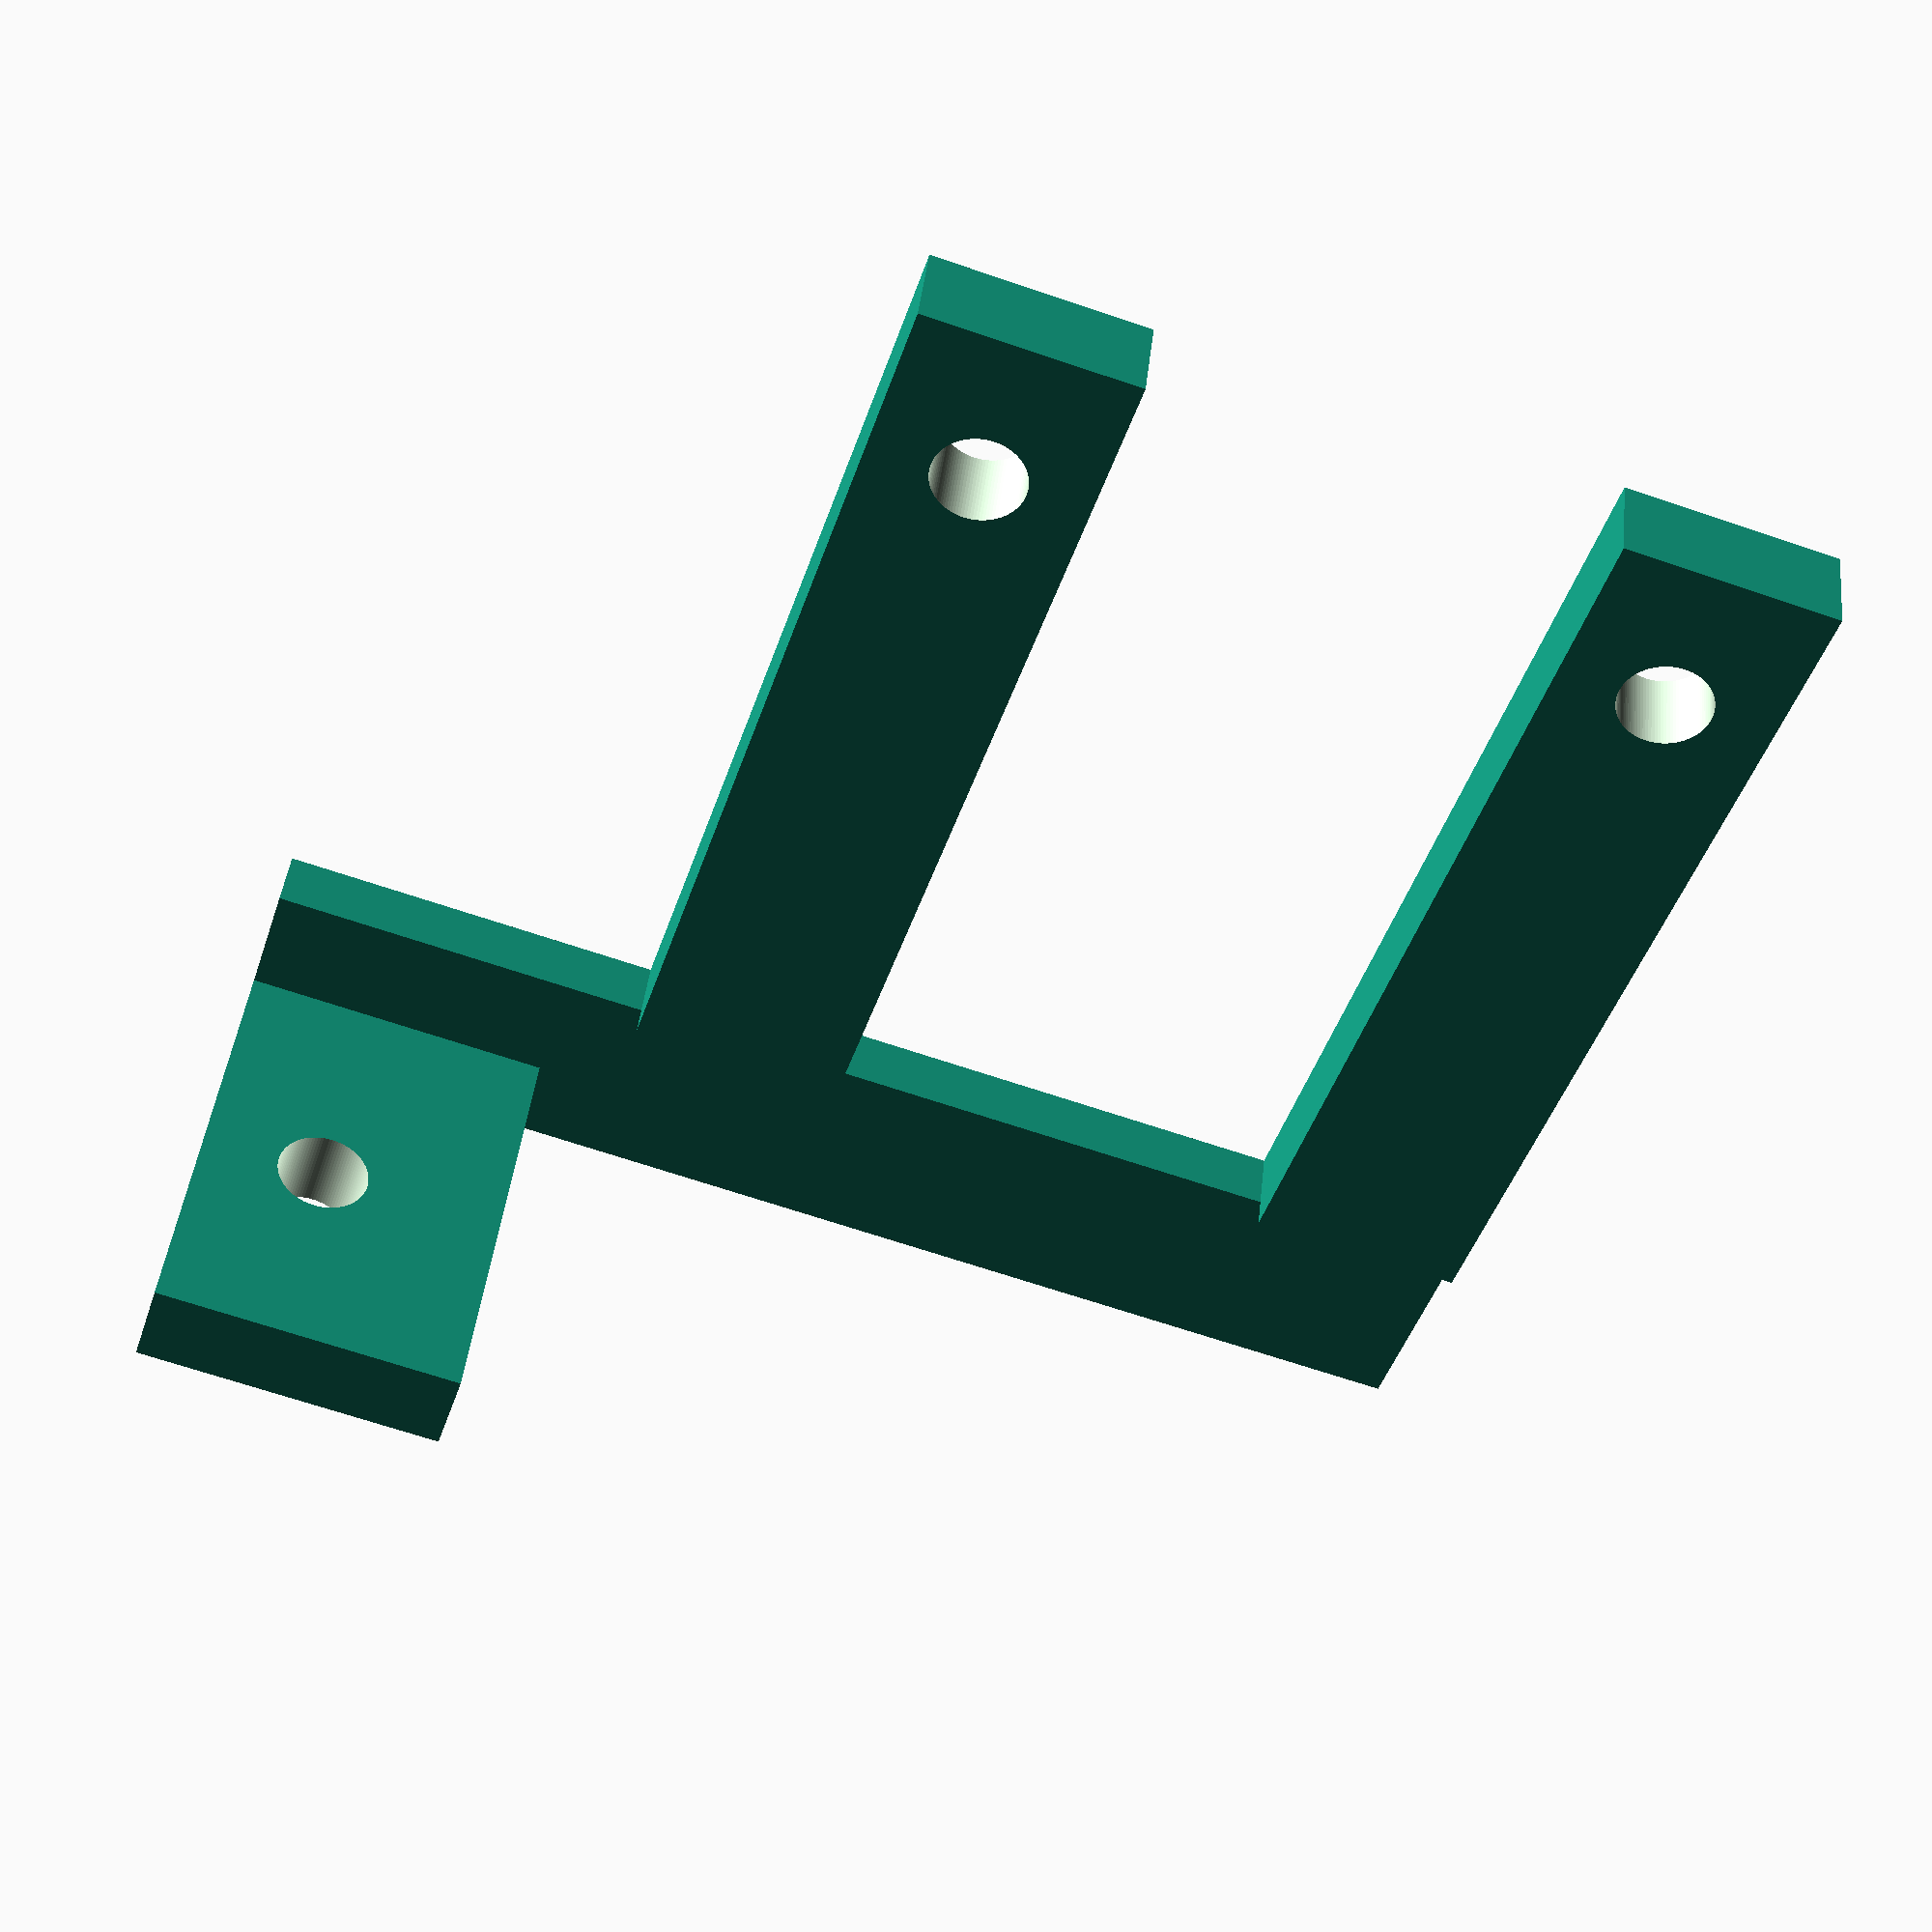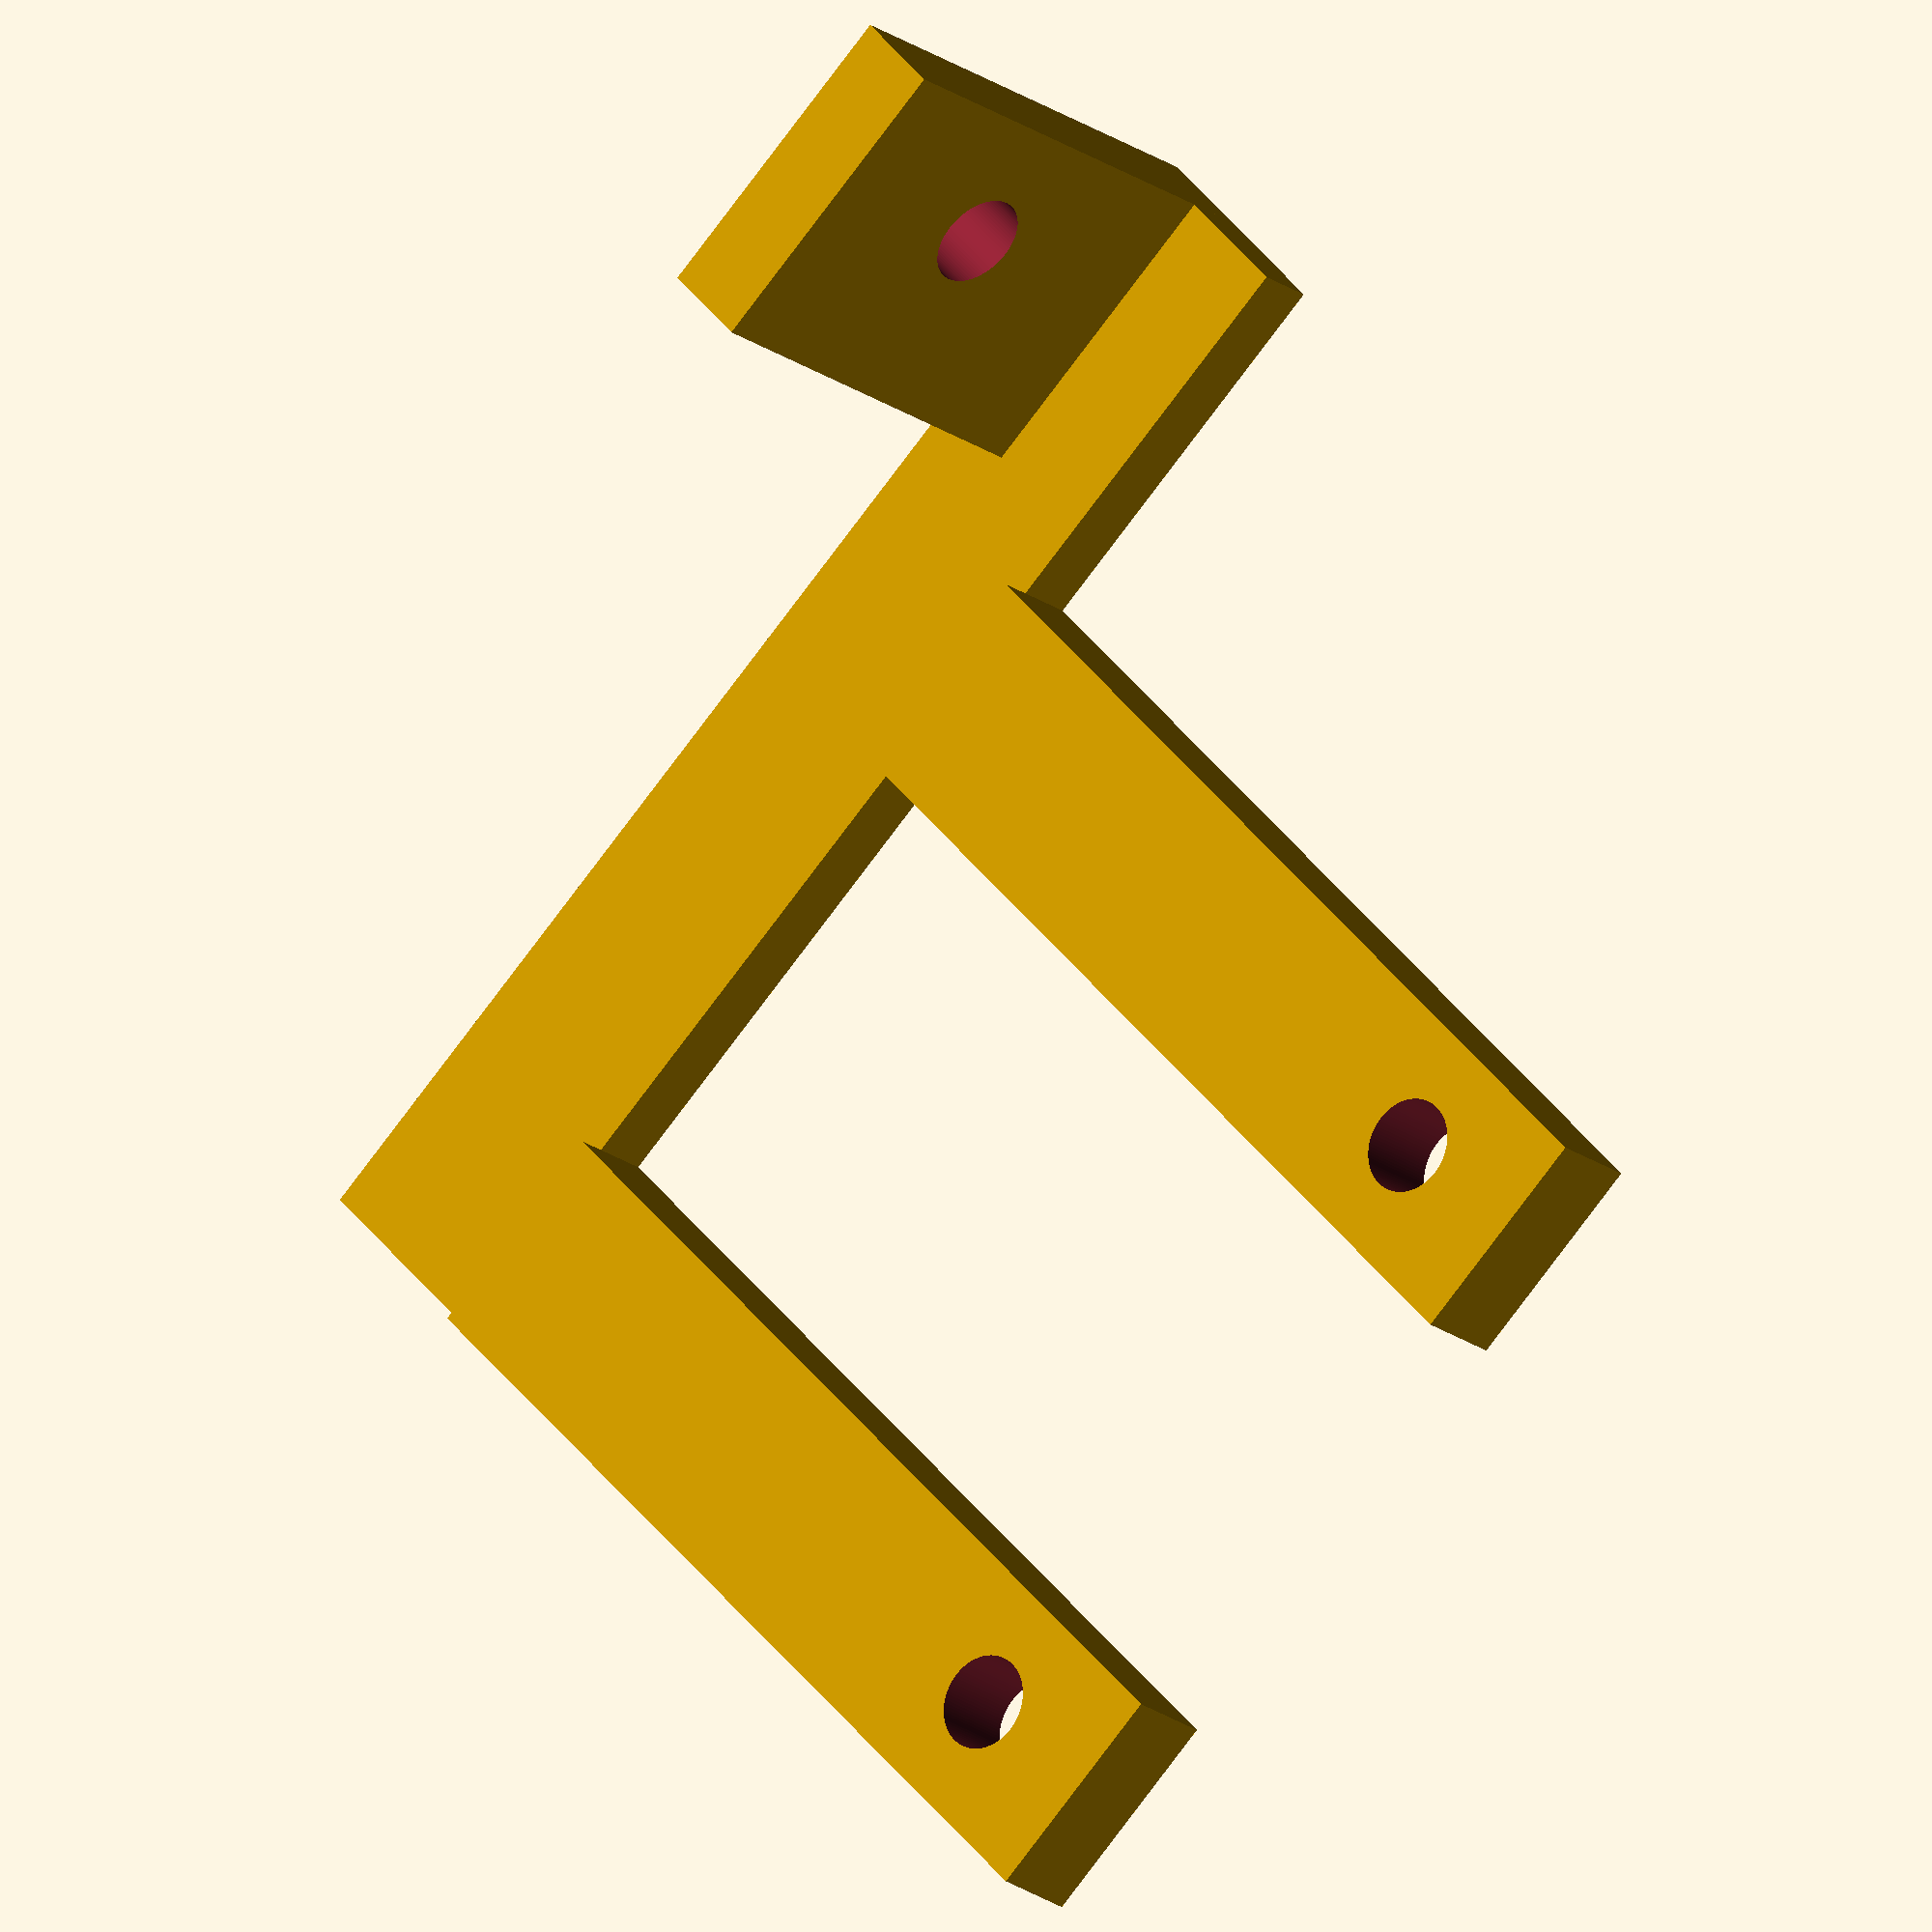
<openscad>

difference(){
	union(){
        

        translate([10.5,0,0]){
            cube([7,3,31], center=false);
        }         
        translate([32.5,0,0]){
            cube([7,3,31], center=false);
        }         
        translate([-2,0,31]){
            cube([41.5,2,7], center=false);
        }         
        translate([-2,0,35]){
            cube([10,16.5,3], center=false);
        }         
   
        
   

	}
	union() {
        translate([14,30,5]){
            rotate([90,0,0]){
                cylinder(h=99, r=1.5, $fn=100, center=false);
            }
        }       
        translate([36,30,5]){
            rotate([90,0,0]){
                cylinder(h=99, r=1.5, $fn=100, center=false);
            }
        }       
        translate([2,9.5,0]){
            rotate([0,0,90]){
                cylinder(h=99, r=1.5, $fn=100, center=false);
            }
        }       

  

	}
}

</openscad>
<views>
elev=225.4 azim=353.5 roll=17.9 proj=p view=solid
elev=317.4 azim=44.0 roll=146.1 proj=o view=solid
</views>
